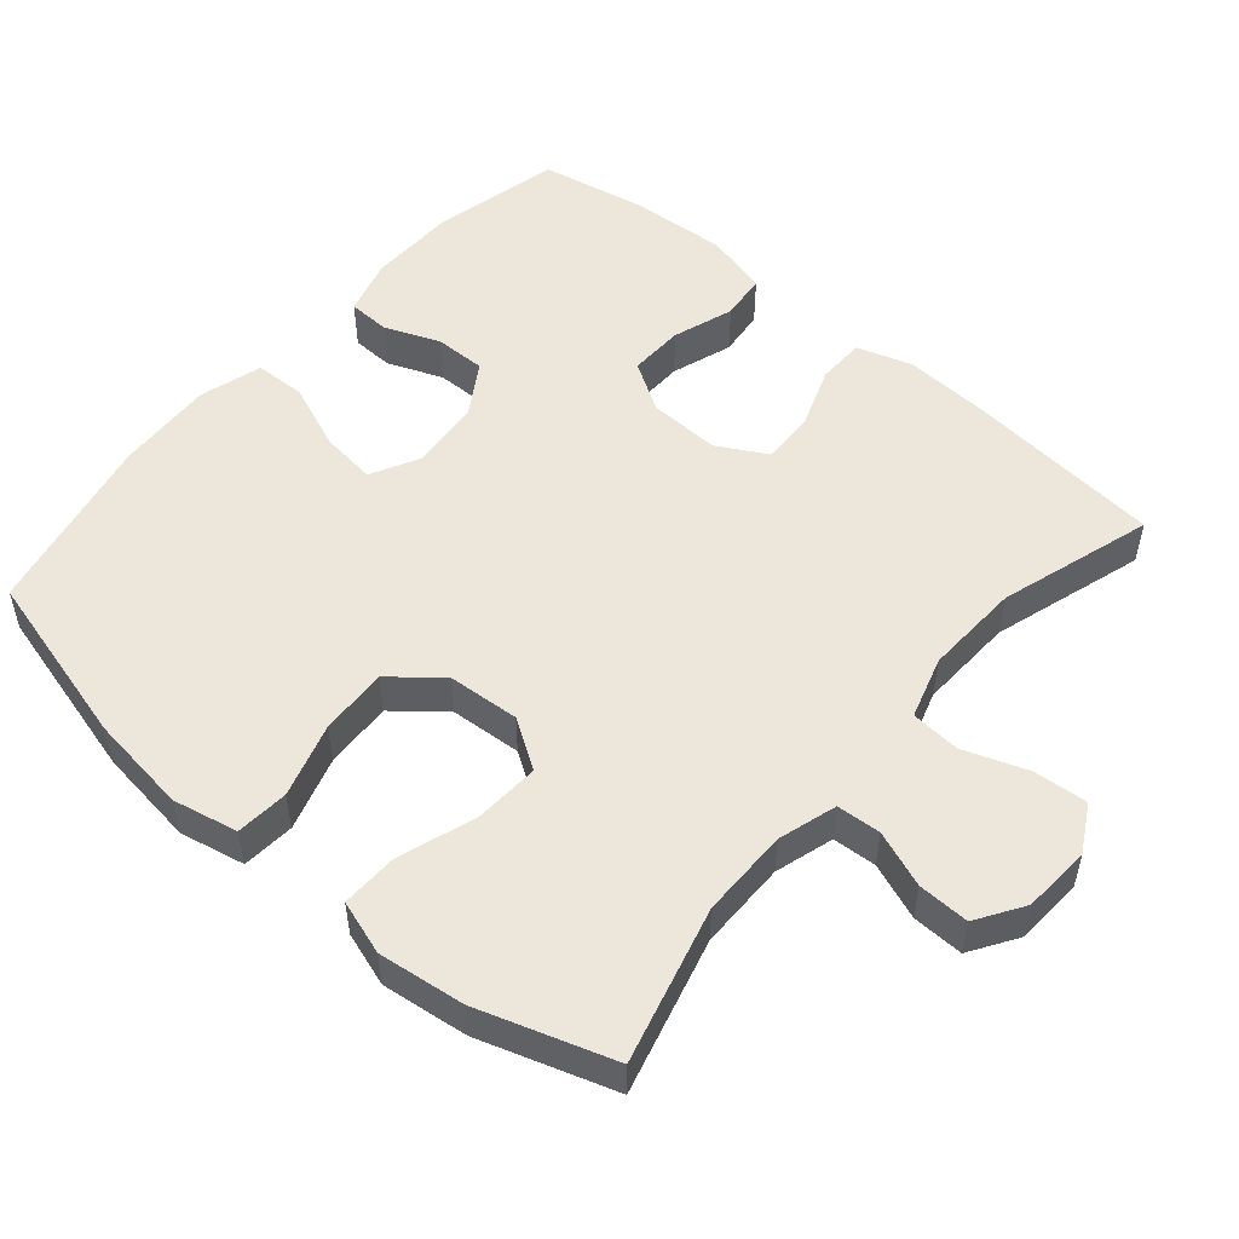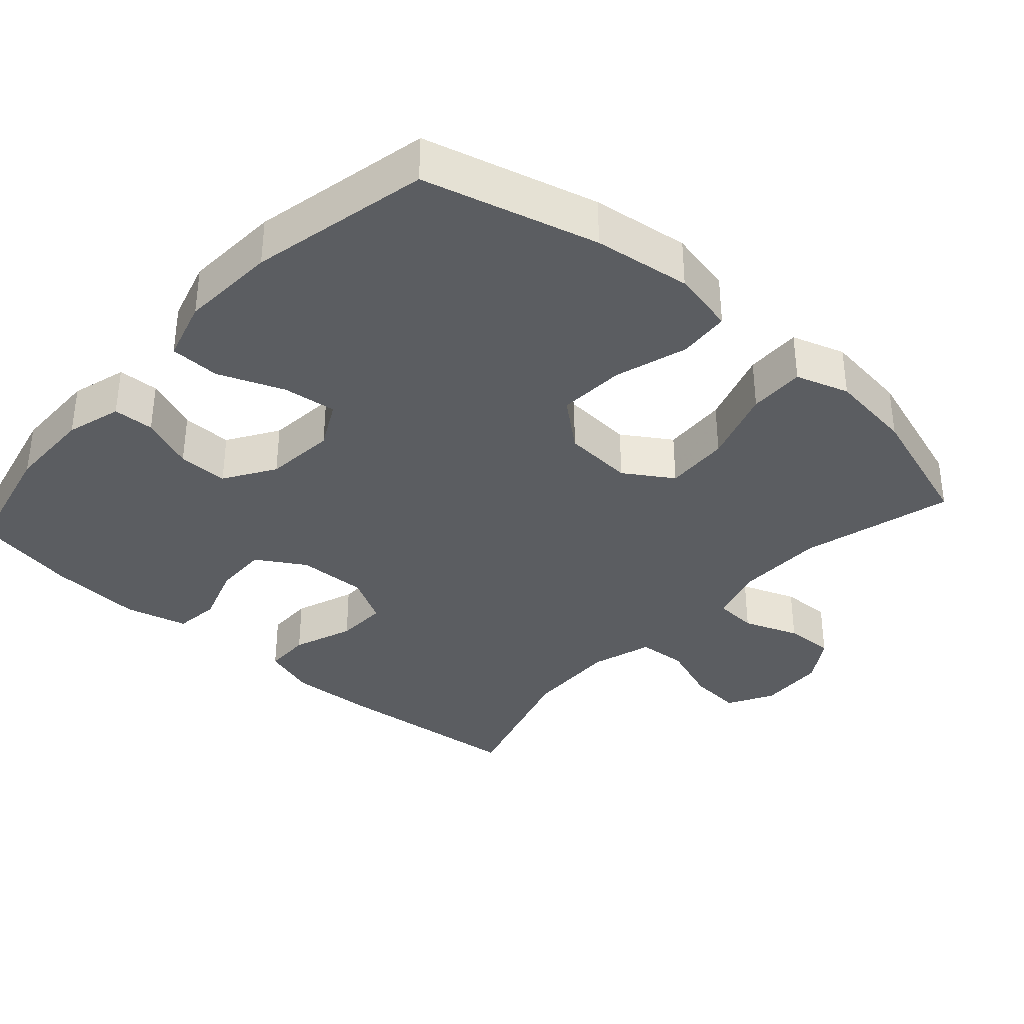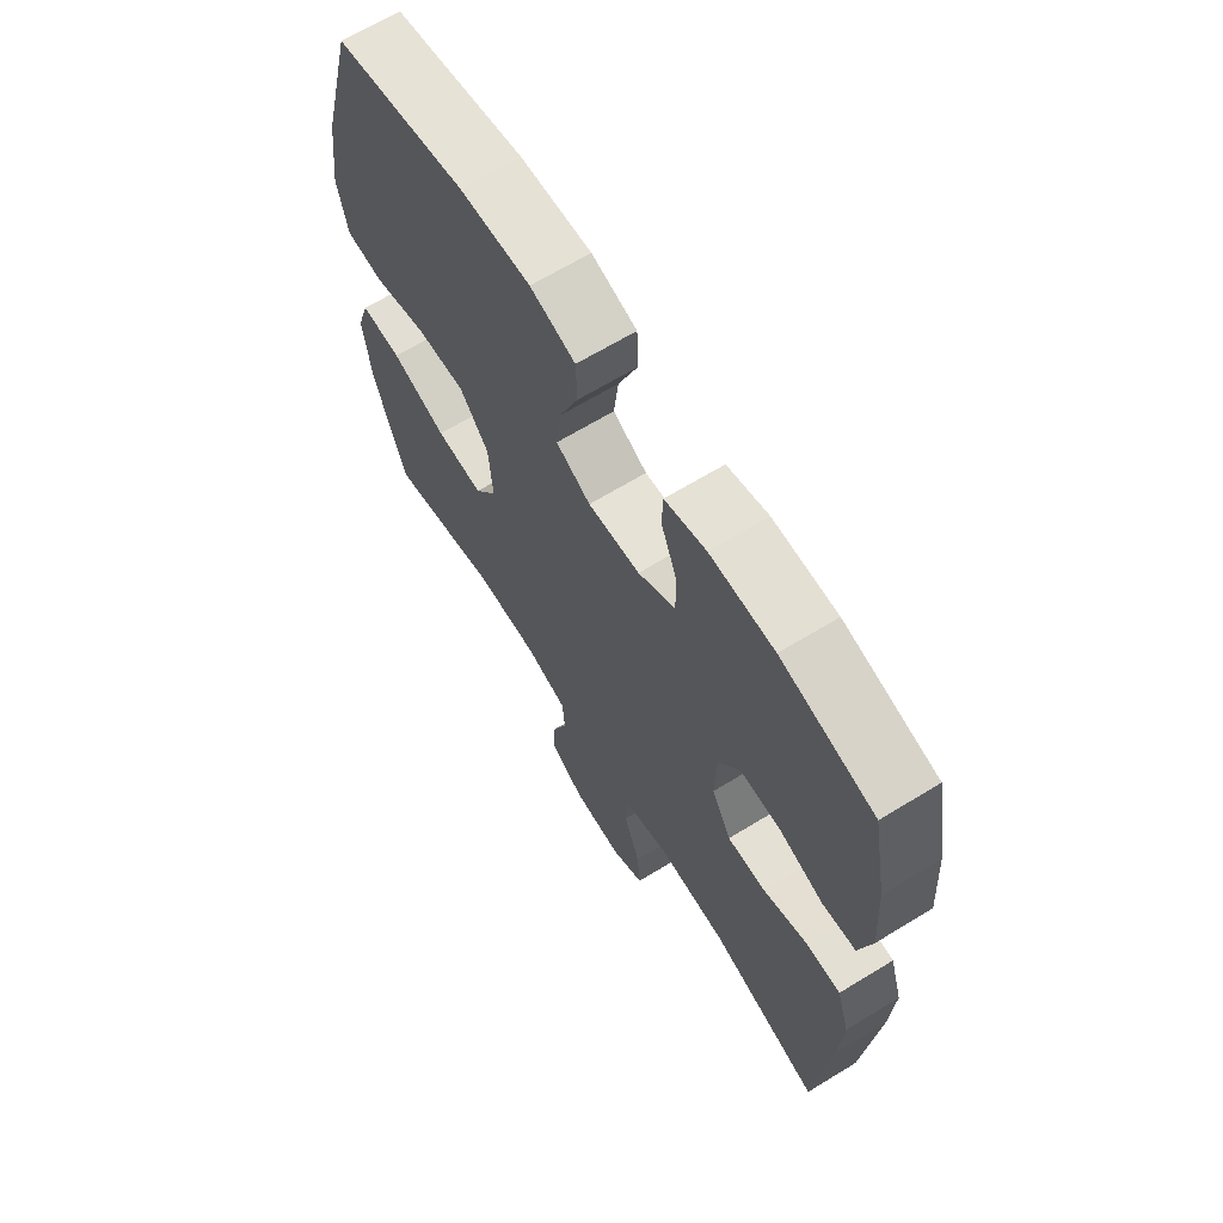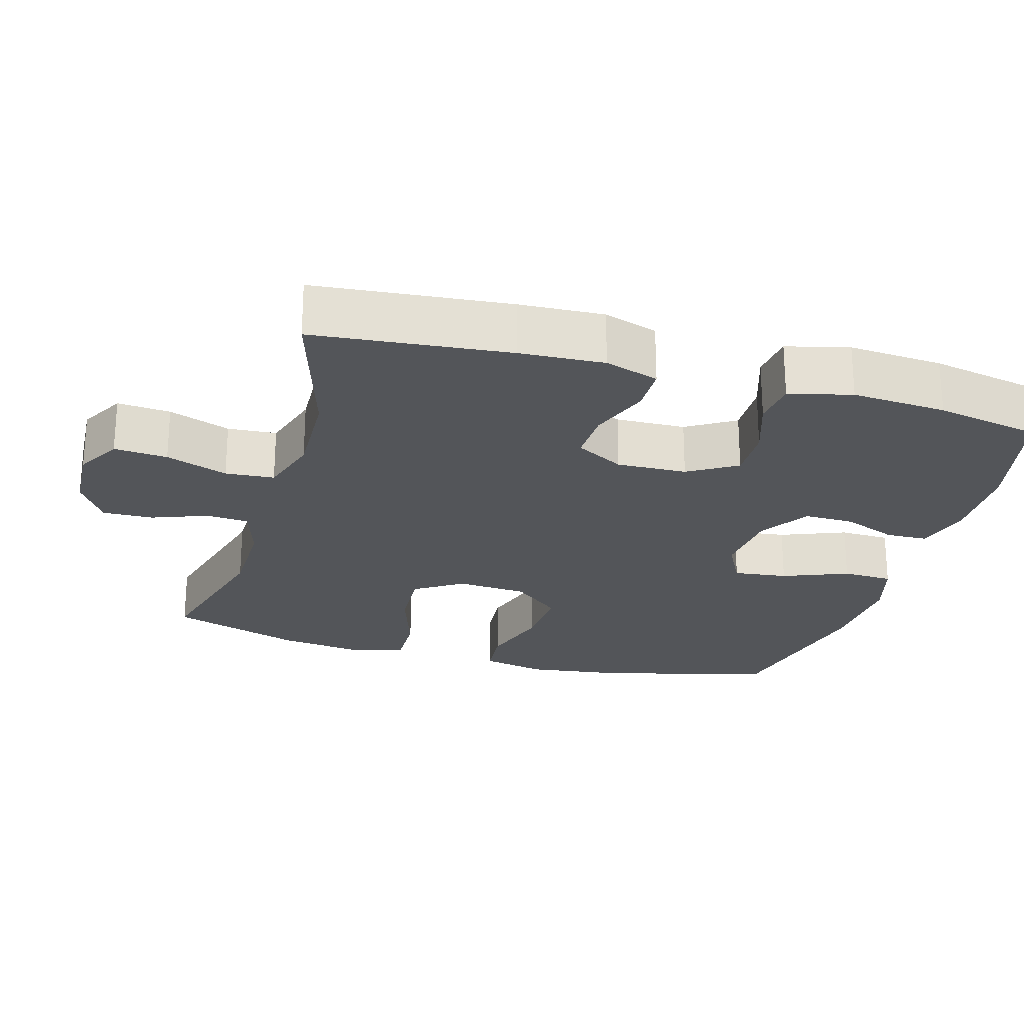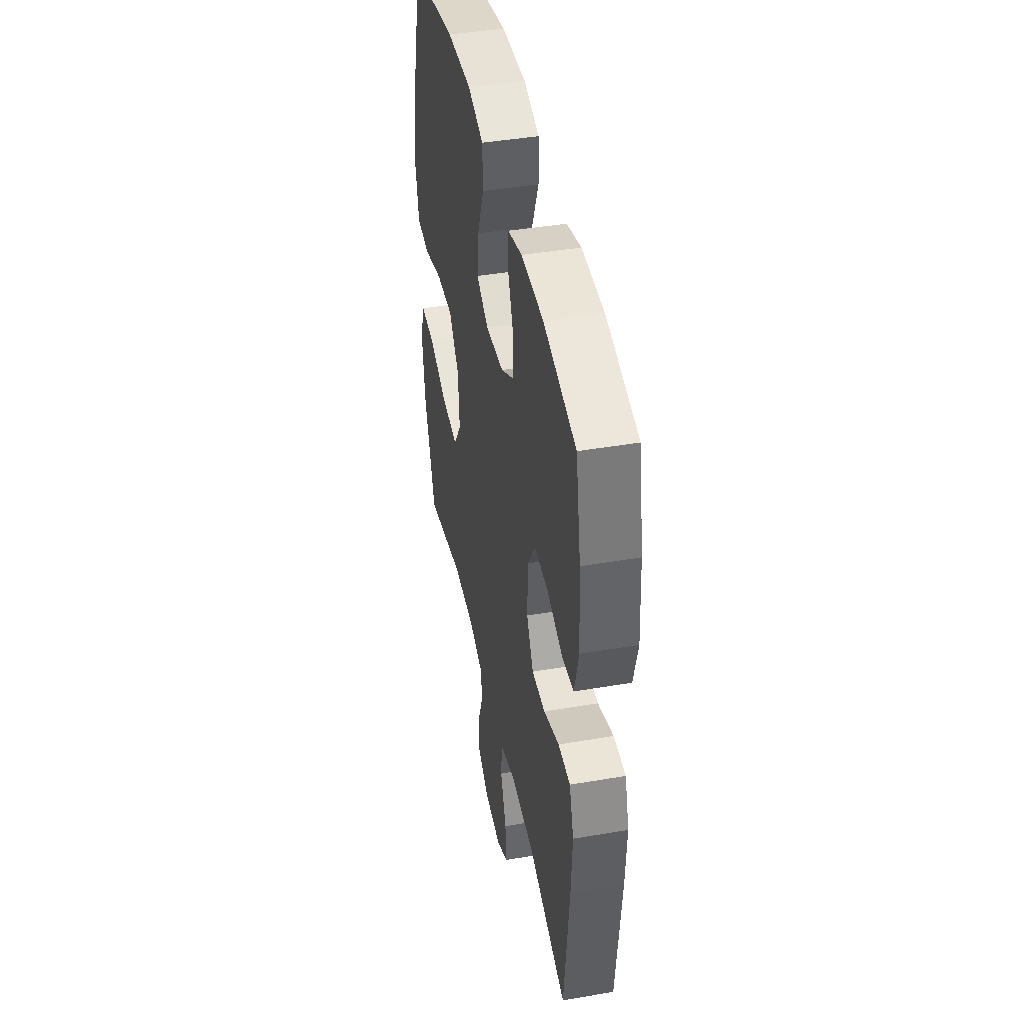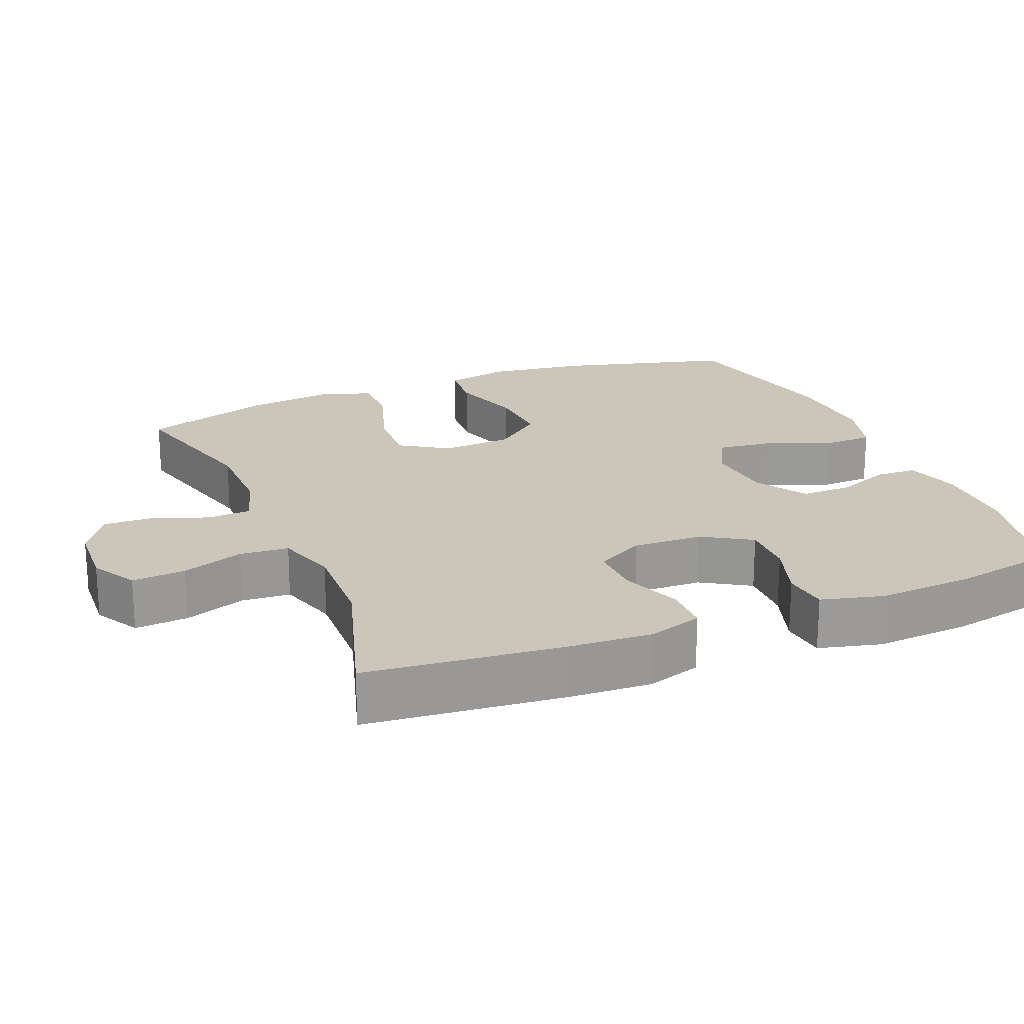
<metadata>
{"format":"obj","ext":"obj","renderer":"f3d","projection":"perspective","resolution":1024,"background":"white","views":[{"elev":52.2,"azim":130.6,"up":"+Y"},{"elev":-35.6,"azim":48.1,"up":"+Y"},{"elev":66.2,"azim":-121.5,"up":"+Z"},{"elev":-24.0,"azim":-106.0,"up":"+Y"},{"elev":43.4,"azim":-101.4,"up":"+Z"},{"elev":20.9,"azim":-112.3,"up":"+Y"}]}
</metadata>
<code>
v -0.5 0.07 0.5
v -0.326 0.07 0.54
v -0.206 0.07 0.542
v -0.129 0.07 0.52
v -0.127 0.07 0.463
v -0.157 0.07 0.388
v -0.158 0.07 0.318
v -0.088 0.07 0.274
v 0.01 0.07 0.265
v 0.075 0.07 0.299
v 0.066 0.07 0.374
v 0.03 0.07 0.465
v 0.032 0.07 0.535
v 0.117 0.07 0.56
v 0.251 0.07 0.553
v 0.5 0.07 0.5
v 0.564 0.07 0.259
v 0.582 0.07 0.124
v 0.563 0.07 0.035
v 0.491 0.07 0.029
v 0.39 0.07 0.06
v 0.297 0.07 0.065
v 0.242 0.07 -0.002
v 0.235 0.07 -0.1
v 0.278 0.07 -0.167
v 0.368 0.07 -0.162
v 0.473 0.07 -0.127
v 0.551 0.07 -0.125
v 0.575 0.07 -0.199
v 0.56 0.07 -0.317
v 0.5 0.07 -0.5
v 0.288 0.07 -0.444
v 0.167 0.07 -0.443
v 0.087 0.07 -0.467
v 0.083 0.07 -0.527
v 0.112 0.07 -0.604
v 0.114 0.07 -0.674
v 0.05 0.07 -0.715
v -0.044 0.07 -0.72
v -0.107 0.07 -0.685
v -0.101 0.07 -0.611
v -0.07 0.07 -0.525
v -0.075 0.07 -0.457
v -0.16 0.07 -0.431
v -0.291 0.07 -0.436
v -0.5 0.07 -0.5
v -0.526 0.07 -0.231
v -0.532 0.07 -0.114
v -0.508 0.07 -0.039
v -0.443 0.07 -0.038
v -0.359 0.07 -0.069
v -0.287 0.07 -0.071
v -0.25 0.07 -0.004
v -0.253 0.07 0.093
v -0.294 0.07 0.16
v -0.369 0.07 0.158
v -0.452 0.07 0.13
v -0.515 0.07 0.137
v -0.537 0.07 0.224
v -0.528 0.07 0.355
v -0.5 0 0.5
v -0.326 0 0.54
v -0.206 0 0.542
v -0.129 0 0.52
v -0.127 0 0.463
v -0.157 0 0.388
v -0.158 0 0.318
v -0.088 0 0.274
v 0.01 0 0.265
v 0.075 0 0.299
v 0.066 0 0.374
v 0.03 0 0.465
v 0.032 0 0.535
v 0.117 0 0.56
v 0.251 0 0.553
v 0.5 0 0.5
v 0.564 0 0.259
v 0.582 0 0.124
v 0.563 0 0.035
v 0.491 0 0.029
v 0.39 0 0.06
v 0.297 0 0.065
v 0.242 0 -0.002
v 0.235 0 -0.1
v 0.278 0 -0.167
v 0.368 0 -0.162
v 0.473 0 -0.127
v 0.551 0 -0.125
v 0.575 0 -0.199
v 0.56 0 -0.317
v 0.5 0 -0.5
v 0.288 0 -0.444
v 0.167 0 -0.443
v 0.087 0 -0.467
v 0.083 0 -0.527
v 0.112 0 -0.604
v 0.114 0 -0.674
v 0.05 0 -0.715
v -0.044 0 -0.72
v -0.107 0 -0.685
v -0.101 0 -0.611
v -0.07 0 -0.525
v -0.075 0 -0.457
v -0.16 0 -0.431
v -0.291 0 -0.436
v -0.5 0 -0.5
v -0.526 0 -0.231
v -0.532 0 -0.114
v -0.508 0 -0.039
v -0.443 0 -0.038
v -0.359 0 -0.069
v -0.287 0 -0.071
v -0.25 0 -0.004
v -0.253 0 0.093
v -0.294 0 0.16
v -0.369 0 0.158
v -0.452 0 0.13
v -0.515 0 0.137
v -0.537 0 0.224
v -0.528 0 0.355
f 56 57 58 59
f 55 56 59 60
f 48 49 50 51
f 48 51 52
f 45 46 47 48
f 44 45 48 52
f 43 44 52 53
f 39 40 41 42
f 39 42 43
f 38 39 43
f 35 36 37 38
f 34 35 38 43
f 33 34 43 53
f 29 30 31 32
f 26 27 28 29
f 25 26 29 32
f 24 25 32 33
f 18 19 20 21
f 18 21 22
f 17 18 22
f 16 17 22
f 15 16 22 23
f 11 12 13 14
f 10 11 14 15
f 3 4 5 6
f 3 6 7
f 2 3 7
f 55 60 1 2
f 54 55 2 7
f 53 54 7 8
f 33 53 8 9
f 24 33 9 10
f 10 15 23 24
f 119 118 117 116
f 120 119 116 115
f 111 110 109 108
f 112 111 108
f 108 107 106 105
f 112 108 105 104
f 113 112 104 103
f 102 101 100 99
f 103 102 99
f 103 99 98
f 98 97 96 95
f 103 98 95 94
f 113 103 94 93
f 92 91 90 89
f 89 88 87 86
f 92 89 86 85
f 93 92 85 84
f 81 80 79 78
f 82 81 78
f 82 78 77
f 82 77 76
f 83 82 76 75
f 74 73 72 71
f 75 74 71 70
f 66 65 64 63
f 67 66 63
f 67 63 62
f 62 61 120 115
f 67 62 115 114
f 68 67 114 113
f 69 68 113 93
f 70 69 93 84
f 84 83 75 70
f 1 61 62 2
f 2 62 63 3
f 3 63 64 4
f 4 64 65 5
f 5 65 66 6
f 6 66 67 7
f 7 67 68 8
f 8 68 69 9
f 9 69 70 10
f 10 70 71 11
f 11 71 72 12
f 12 72 73 13
f 13 73 74 14
f 14 74 75 15
f 15 75 76 16
f 16 76 77 17
f 17 77 78 18
f 18 78 79 19
f 19 79 80 20
f 20 80 81 21
f 21 81 82 22
f 22 82 83 23
f 23 83 84 24
f 24 84 85 25
f 25 85 86 26
f 26 86 87 27
f 27 87 88 28
f 28 88 89 29
f 29 89 90 30
f 30 90 91 31
f 31 91 92 32
f 32 92 93 33
f 33 93 94 34
f 34 94 95 35
f 35 95 96 36
f 36 96 97 37
f 37 97 98 38
f 38 98 99 39
f 39 99 100 40
f 40 100 101 41
f 41 101 102 42
f 42 102 103 43
f 43 103 104 44
f 44 104 105 45
f 45 105 106 46
f 46 106 107 47
f 47 107 108 48
f 48 108 109 49
f 49 109 110 50
f 50 110 111 51
f 51 111 112 52
f 52 112 113 53
f 53 113 114 54
f 54 114 115 55
f 55 115 116 56
f 56 116 117 57
f 57 117 118 58
f 58 118 119 59
f 59 119 120 60
f 60 120 61 1

</code>
